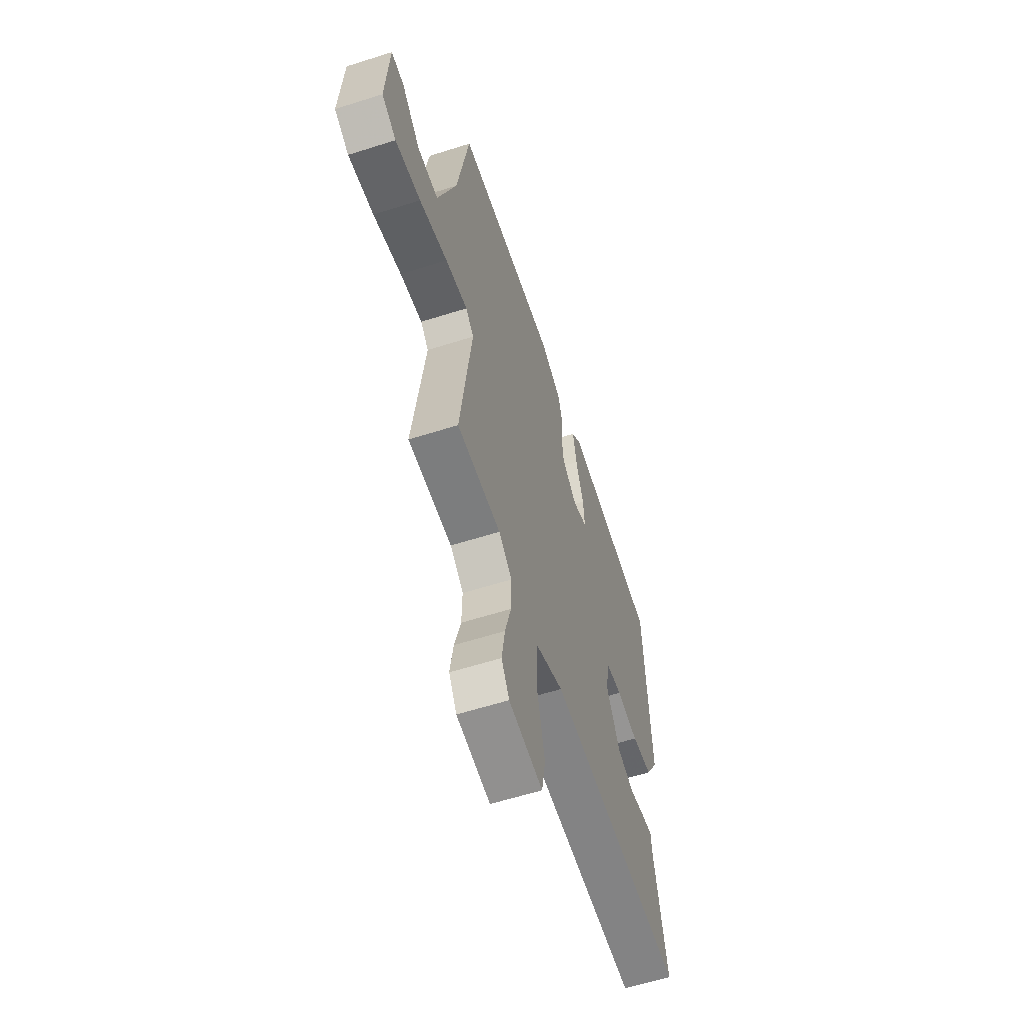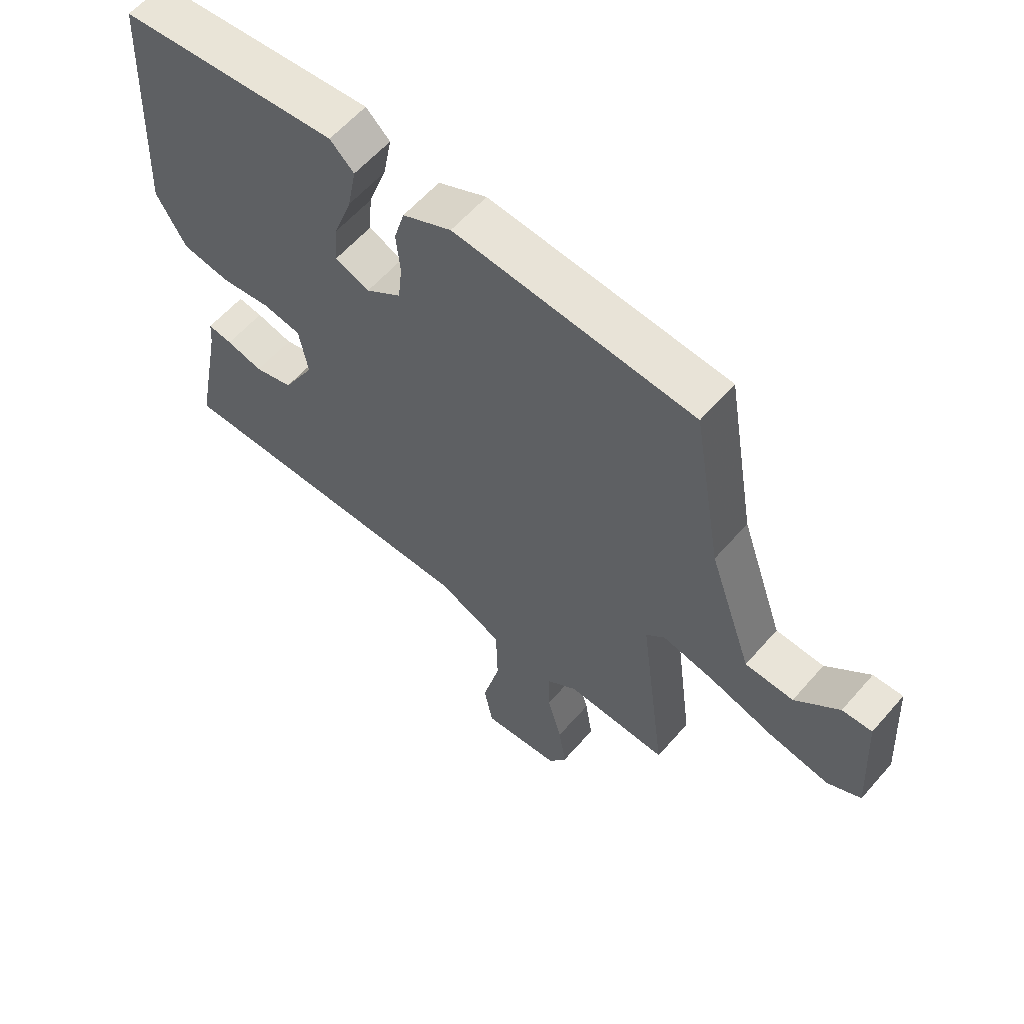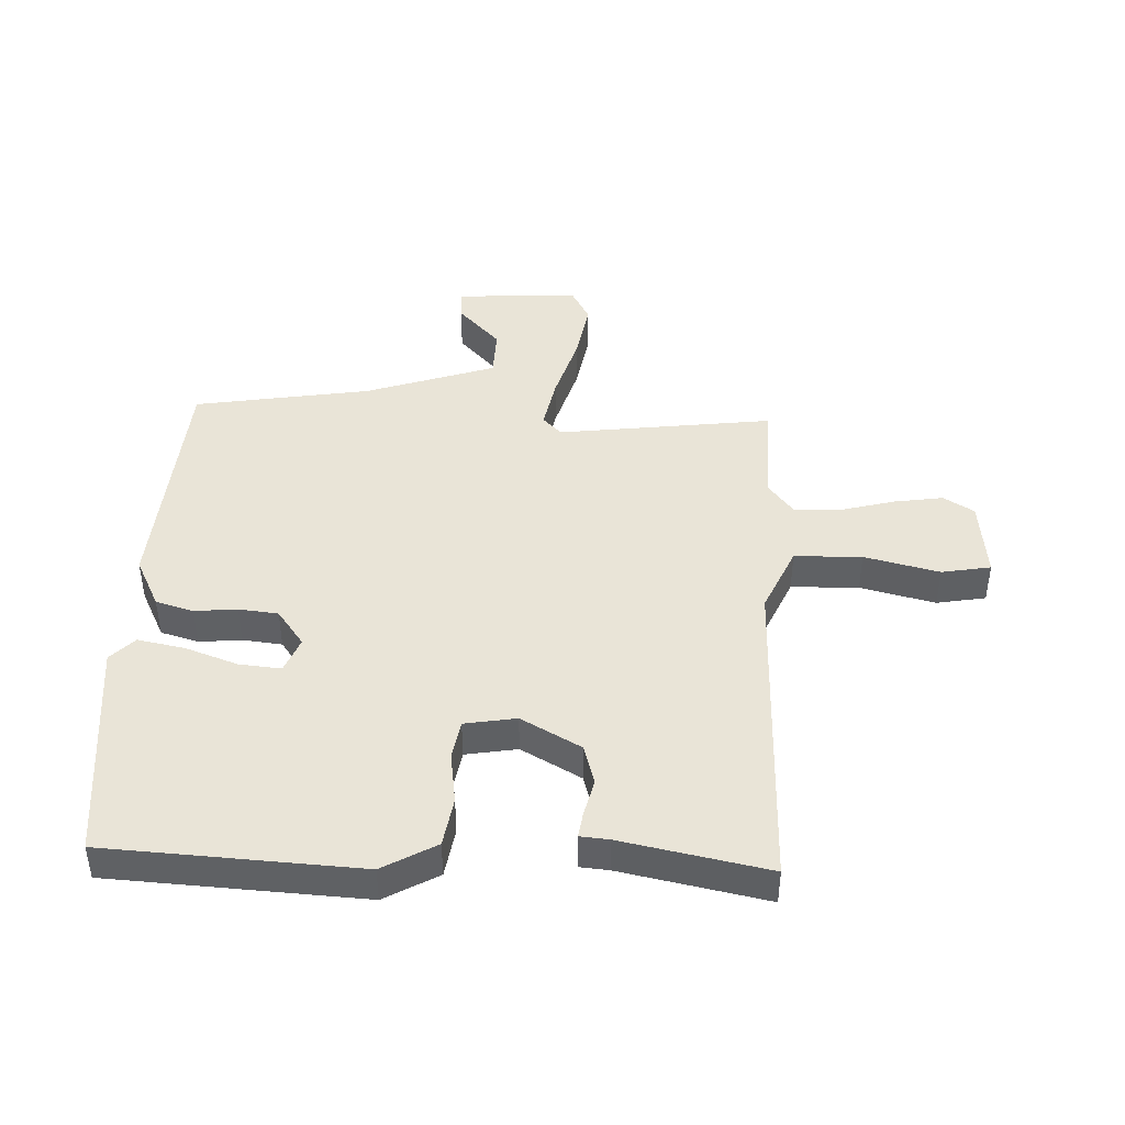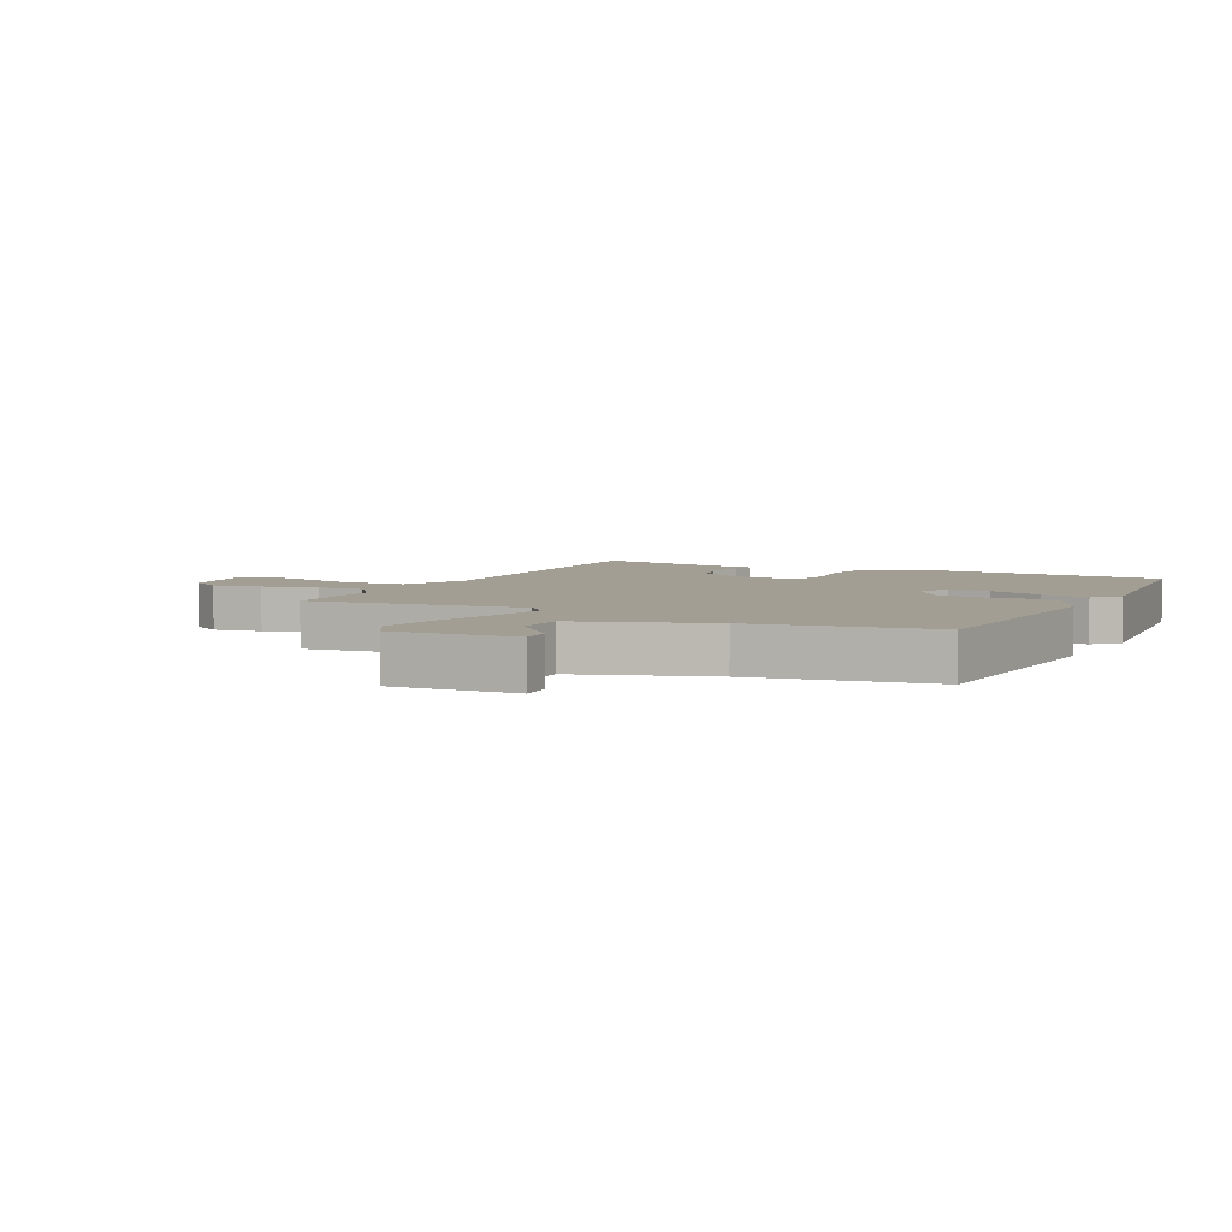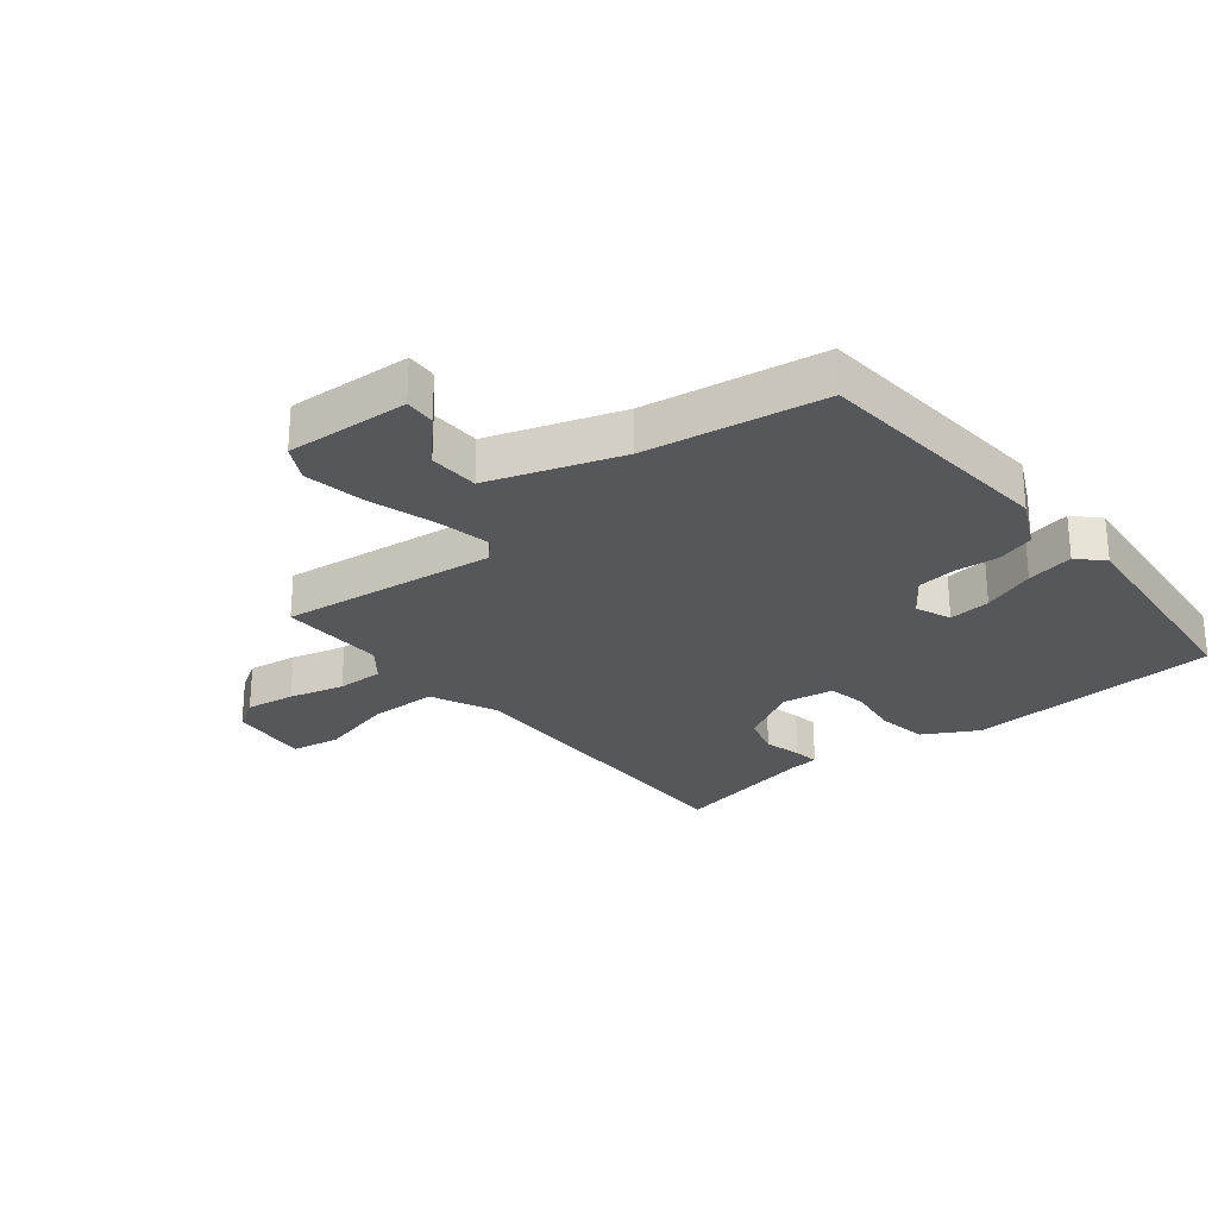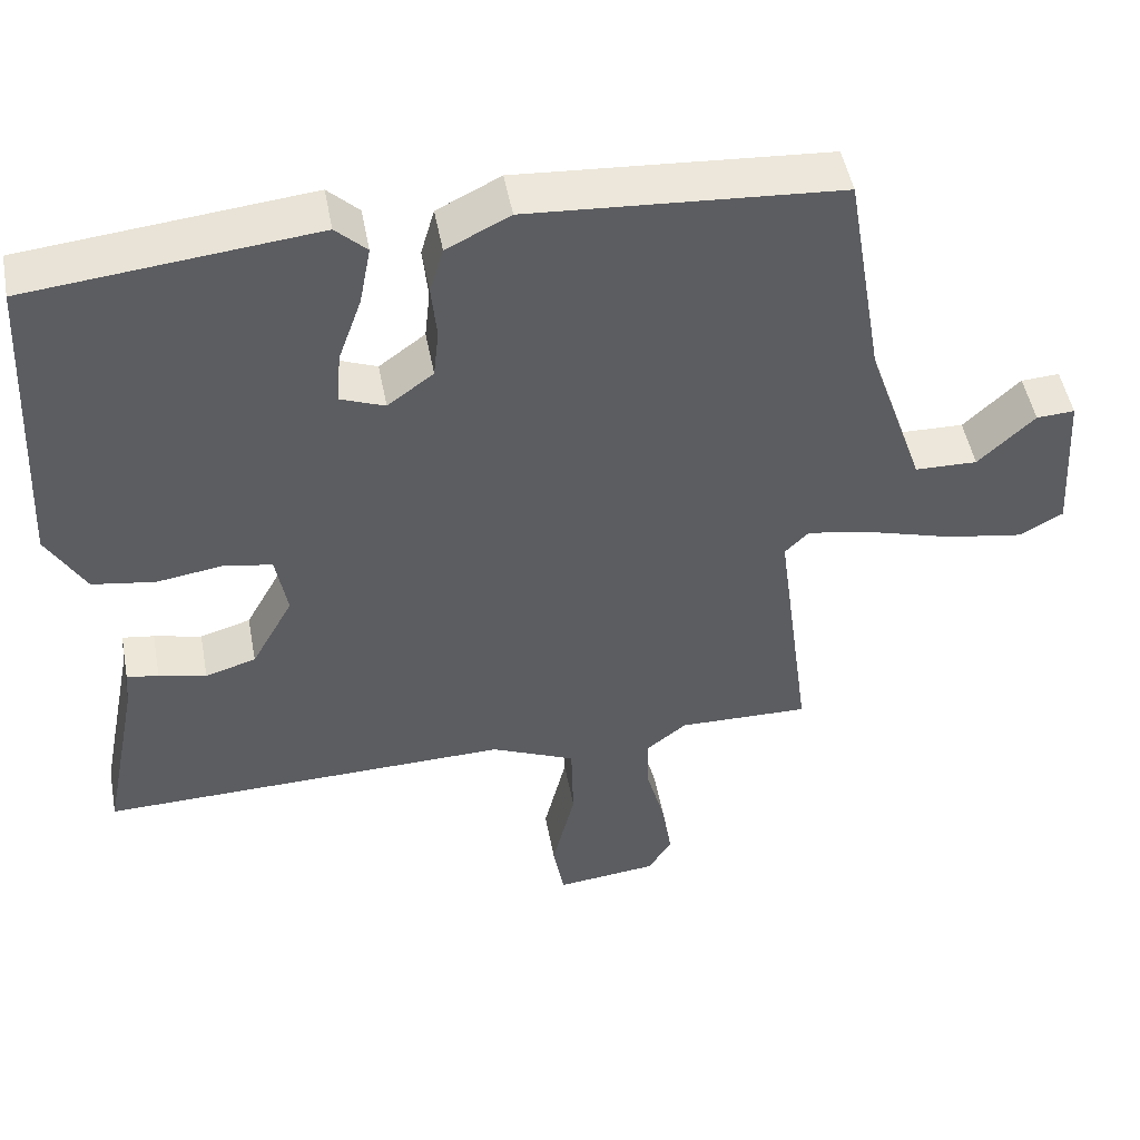
<metadata>
{"format":"obj","ext":"obj","renderer":"f3d","projection":"perspective","resolution":1024,"background":"white","views":[{"elev":-59.9,"azim":-71.9,"up":"+Z"},{"elev":60.1,"azim":-139.1,"up":"+Z"},{"elev":43.5,"azim":92.6,"up":"+Y"},{"elev":5.0,"azim":-63.1,"up":"+Y"},{"elev":-26.6,"azim":-50.5,"up":"+Y"},{"elev":49.1,"azim":169.4,"up":"+Z"}]}
</metadata>
<code>
v 0.5 0.07 0.5
v 0.522 0.07 0.077
v 0.471 0.07 -0.012
v 0.388 0.07 -0.025
v 0.301 0.07 -0.012
v 0.236 0.07 -0.023
v 0.221 0.07 -0.109
v 0.276 0.07 -0.209
v 0.343 0.07 -0.229
v 0.406 0.07 -0.214
v 0.448 0.07 -0.208
v 0.452 0.07 -0.256
v 0.5 0.07 -0.5
v -0.046 0.07 -0.487
v -0.158 0.07 -0.536
v -0.161 0.07 -0.649
v -0.131 0.07 -0.774
v -0.146 0.07 -0.856
v -0.281 0.07 -0.841
v -0.312 0.07 -0.79
v -0.299 0.07 -0.708
v -0.274 0.07 -0.617
v -0.272 0.07 -0.539
v -0.325 0.07 -0.497
v -0.5 0.07 -0.5
v -0.453 0.07 -0.142
v -0.485 0.07 -0.11
v -0.574 0.07 -0.127
v -0.687 0.07 -0.16
v -0.789 0.07 -0.177
v -0.847 0.07 -0.145
v -0.834 0.07 0.06
v -0.783 0.07 0.057
v -0.708 0.07 -0.014
v -0.625 0.07 -0.012
v -0.55 0.07 0.205
v -0.5 0.07 0.5
v -0.089 0.07 0.528
v -0.005 0.07 0.486
v 0.013 0.07 0.423
v 0.006 0.07 0.352
v 0.013 0.07 0.286
v 0.074 0.07 0.241
v 0.133 0.07 0.264
v 0.127 0.07 0.334
v 0.096 0.07 0.422
v 0.081 0.07 0.501
v 0.122 0.07 0.54
v 0.5 0 0.5
v 0.522 0 0.077
v 0.471 0 -0.012
v 0.388 0 -0.025
v 0.301 0 -0.012
v 0.236 0 -0.023
v 0.221 0 -0.109
v 0.276 0 -0.209
v 0.343 0 -0.229
v 0.406 0 -0.214
v 0.448 0 -0.208
v 0.452 0 -0.256
v 0.5 0 -0.5
v -0.046 0 -0.487
v -0.158 0 -0.536
v -0.161 0 -0.649
v -0.131 0 -0.774
v -0.146 0 -0.856
v -0.281 0 -0.841
v -0.312 0 -0.79
v -0.299 0 -0.708
v -0.274 0 -0.617
v -0.272 0 -0.539
v -0.325 0 -0.497
v -0.5 0 -0.5
v -0.453 0 -0.142
v -0.485 0 -0.11
v -0.574 0 -0.127
v -0.687 0 -0.16
v -0.789 0 -0.177
v -0.847 0 -0.145
v -0.834 0 0.06
v -0.783 0 0.057
v -0.708 0 -0.014
v -0.625 0 -0.012
v -0.55 0 0.205
v -0.5 0 0.5
v -0.089 0 0.528
v -0.005 0 0.486
v 0.013 0 0.423
v 0.006 0 0.352
v 0.013 0 0.286
v 0.074 0 0.241
v 0.133 0 0.264
v 0.127 0 0.334
v 0.096 0 0.422
v 0.081 0 0.501
v 0.122 0 0.54
f 3 4 5
f 2 3 5
f 1 2 5
f 48 1 5
f 47 48 5
f 46 47 5
f 45 46 5
f 44 45 5 6
f 43 44 6 7
f 42 43 7
f 39 40 41
f 38 39 41
f 37 38 41
f 36 37 41
f 35 36 41 42
f 32 33 34
f 31 32 34
f 30 31 34
f 29 30 34
f 28 29 34 35
f 27 28 35 42
f 24 25 26
f 23 24 26
f 20 21 22
f 19 20 22
f 18 19 22
f 17 18 22
f 16 17 22
f 15 16 22 23
f 14 15 23 26
f 14 26 27
f 13 14 27
f 12 13 27
f 9 10 11 12
f 27 42 7
f 9 12 27
f 8 9 27
f 7 8 27
f 53 52 51
f 53 51 50
f 53 50 49
f 53 49 96
f 53 96 95
f 53 95 94
f 53 94 93
f 54 53 93 92
f 55 54 92 91
f 55 91 90
f 89 88 87
f 89 87 86
f 89 86 85
f 89 85 84
f 90 89 84 83
f 82 81 80
f 82 80 79
f 82 79 78
f 82 78 77
f 83 82 77 76
f 90 83 76 75
f 74 73 72
f 74 72 71
f 70 69 68
f 70 68 67
f 70 67 66
f 70 66 65
f 70 65 64
f 71 70 64 63
f 74 71 63 62
f 75 74 62
f 75 62 61
f 75 61 60
f 60 59 58 57
f 55 90 75
f 75 60 57
f 75 57 56
f 75 56 55
f 1 49 50 2
f 2 50 51 3
f 3 51 52 4
f 4 52 53 5
f 5 53 54 6
f 6 54 55 7
f 7 55 56 8
f 8 56 57 9
f 9 57 58 10
f 10 58 59 11
f 11 59 60 12
f 12 60 61 13
f 13 61 62 14
f 14 62 63 15
f 15 63 64 16
f 16 64 65 17
f 17 65 66 18
f 18 66 67 19
f 19 67 68 20
f 20 68 69 21
f 21 69 70 22
f 22 70 71 23
f 23 71 72 24
f 24 72 73 25
f 25 73 74 26
f 26 74 75 27
f 27 75 76 28
f 28 76 77 29
f 29 77 78 30
f 30 78 79 31
f 31 79 80 32
f 32 80 81 33
f 33 81 82 34
f 34 82 83 35
f 35 83 84 36
f 36 84 85 37
f 37 85 86 38
f 38 86 87 39
f 39 87 88 40
f 40 88 89 41
f 41 89 90 42
f 42 90 91 43
f 43 91 92 44
f 44 92 93 45
f 45 93 94 46
f 46 94 95 47
f 47 95 96 48
f 48 96 49 1

</code>
